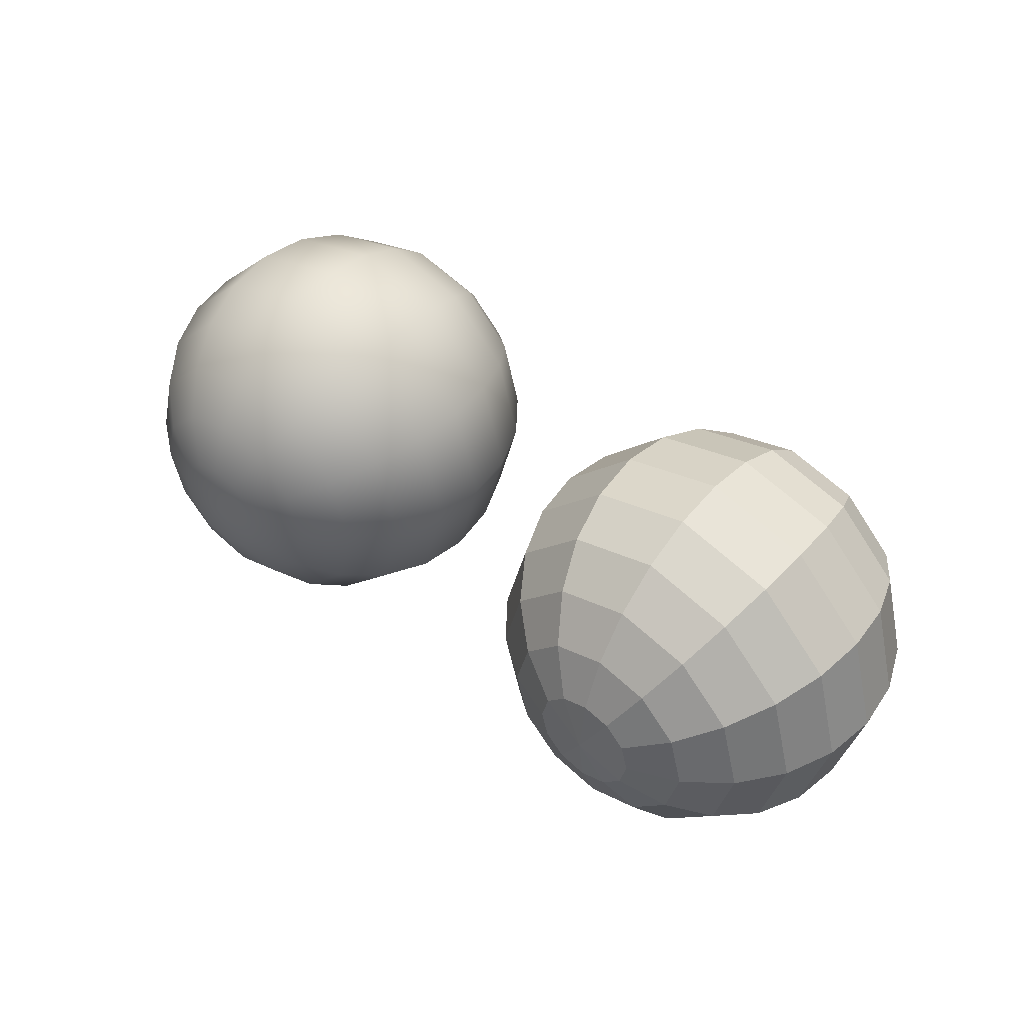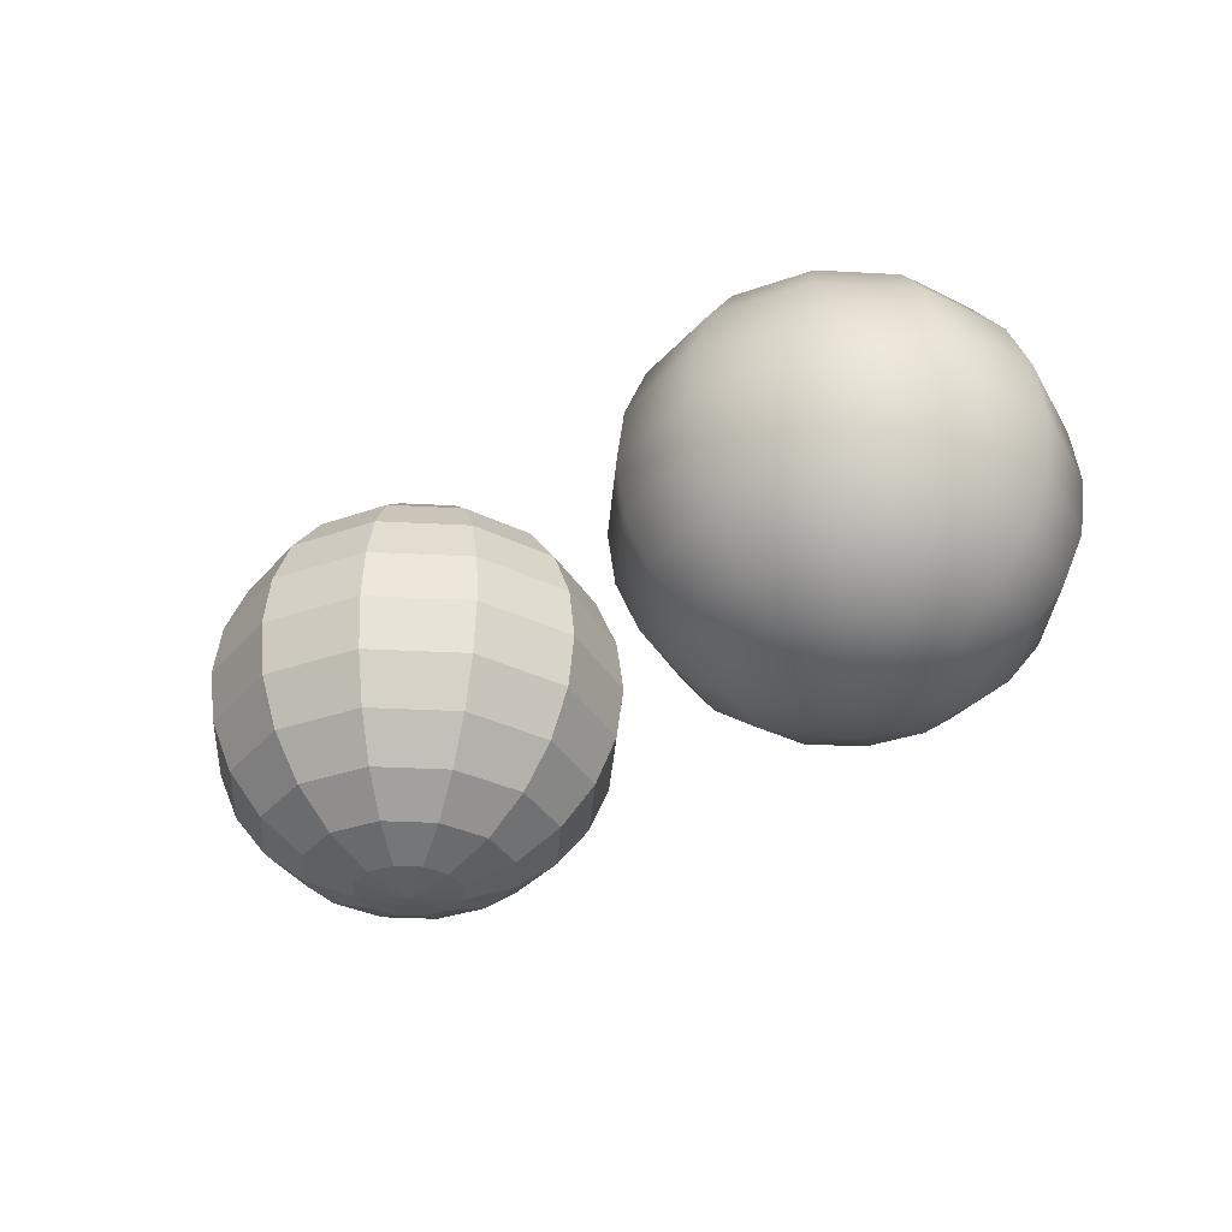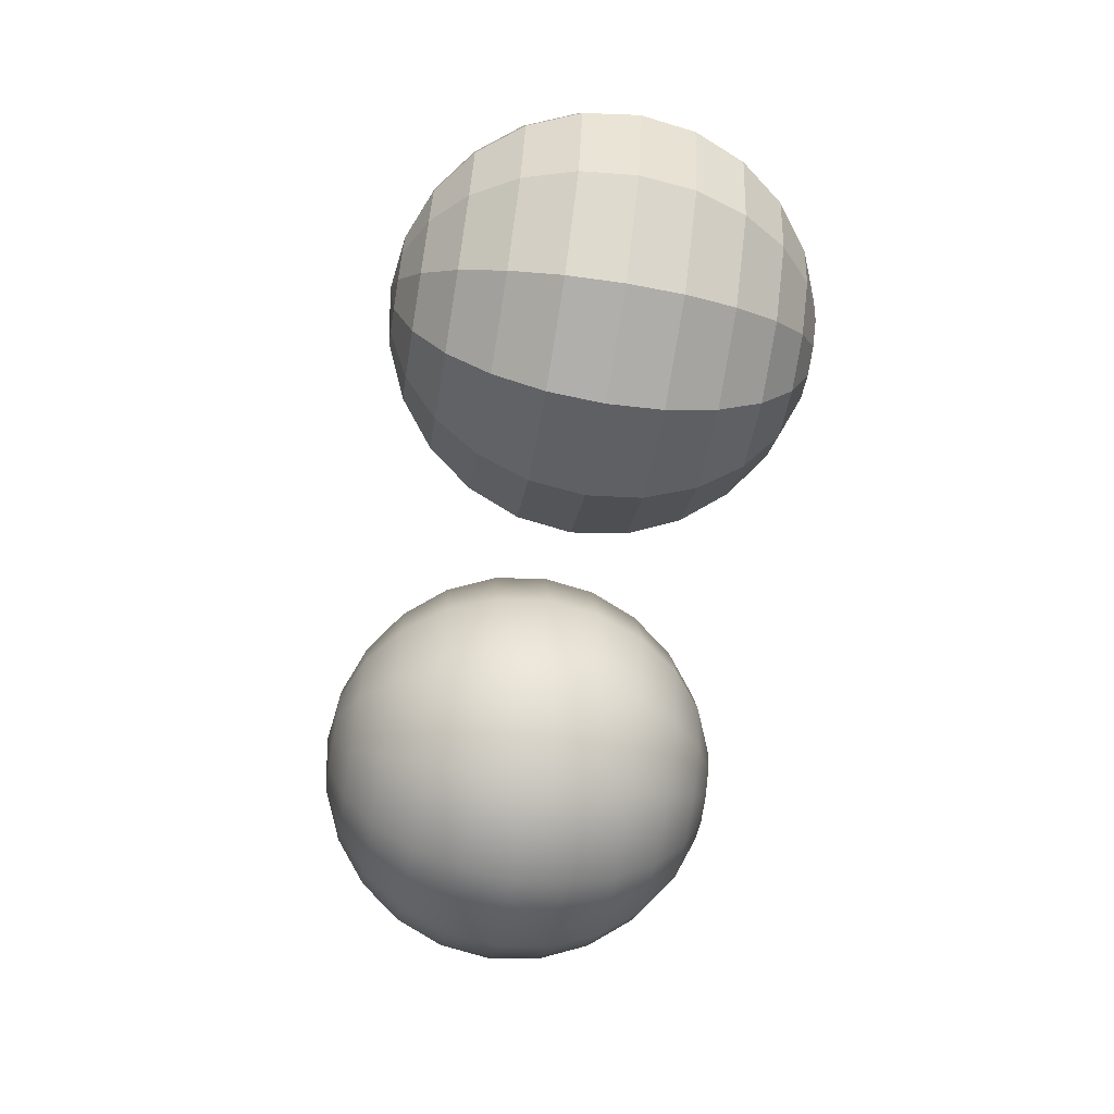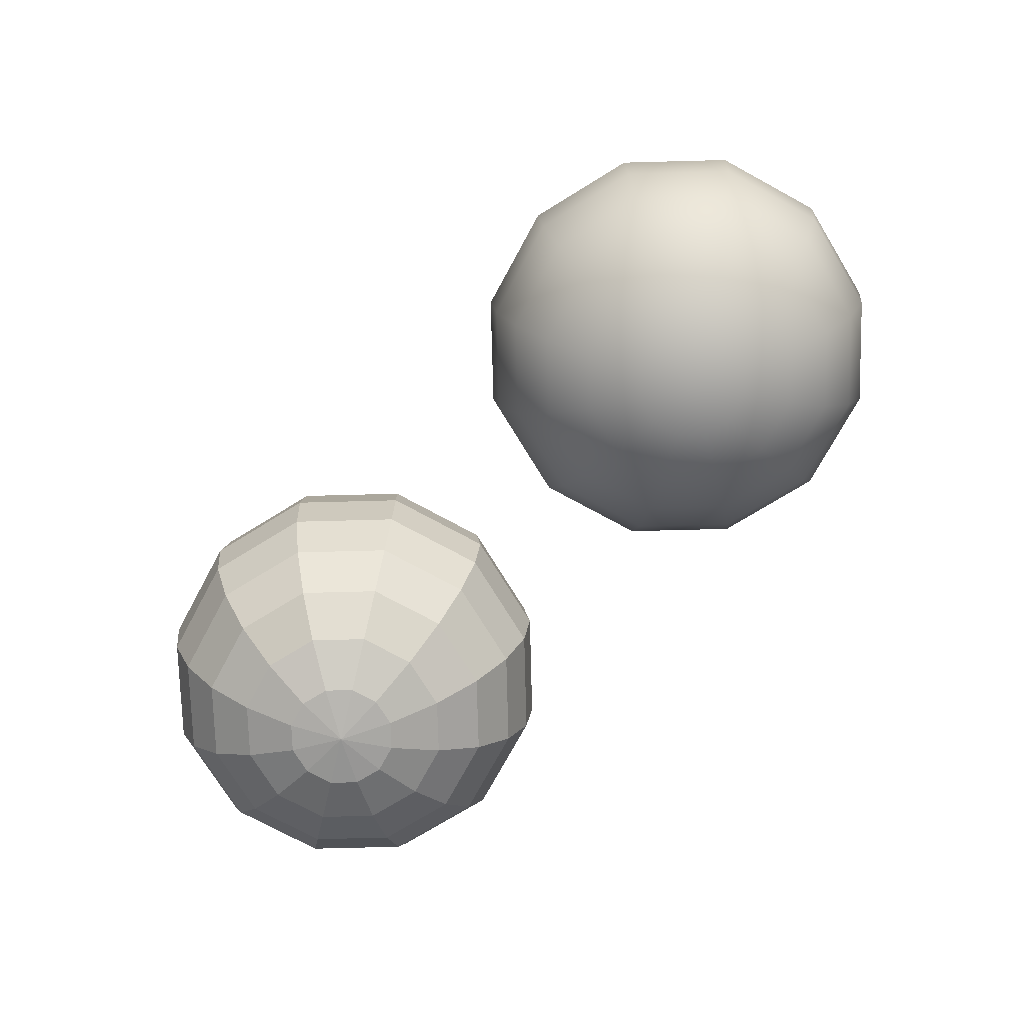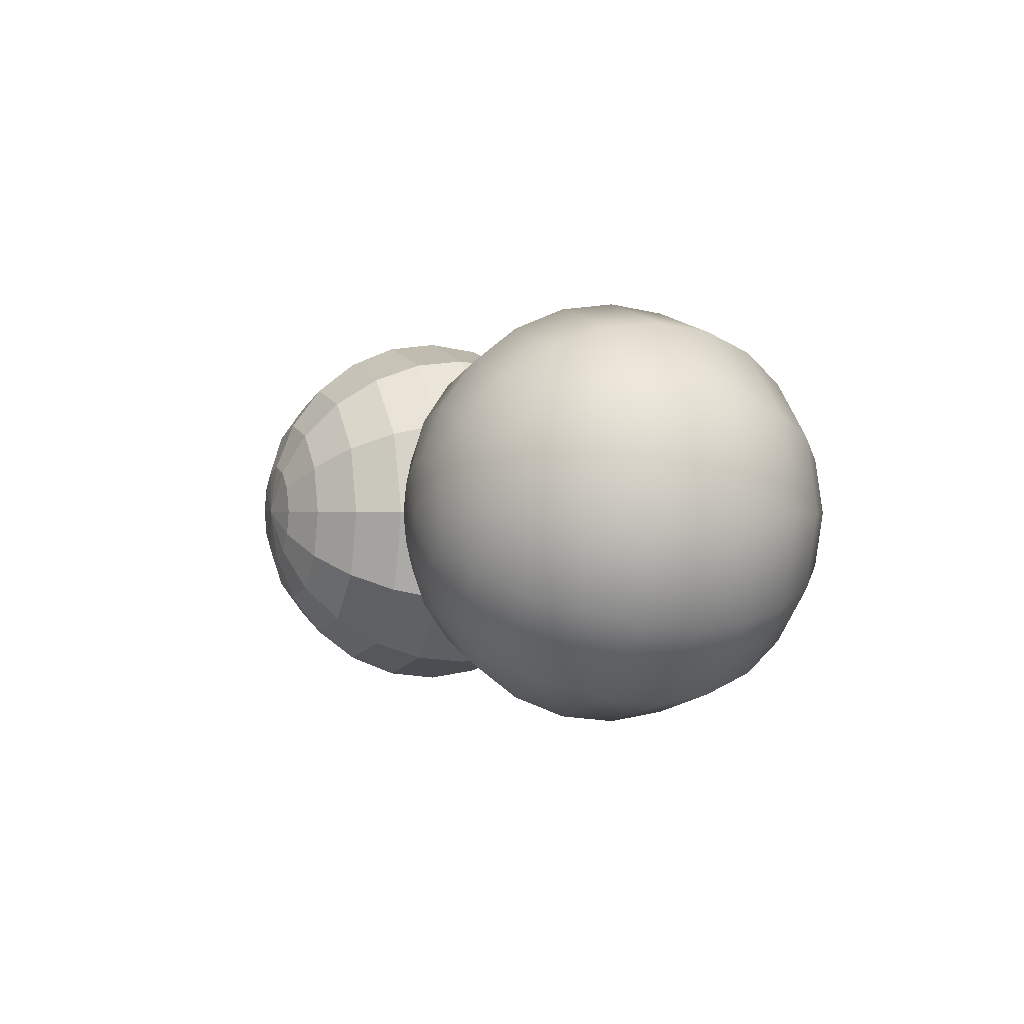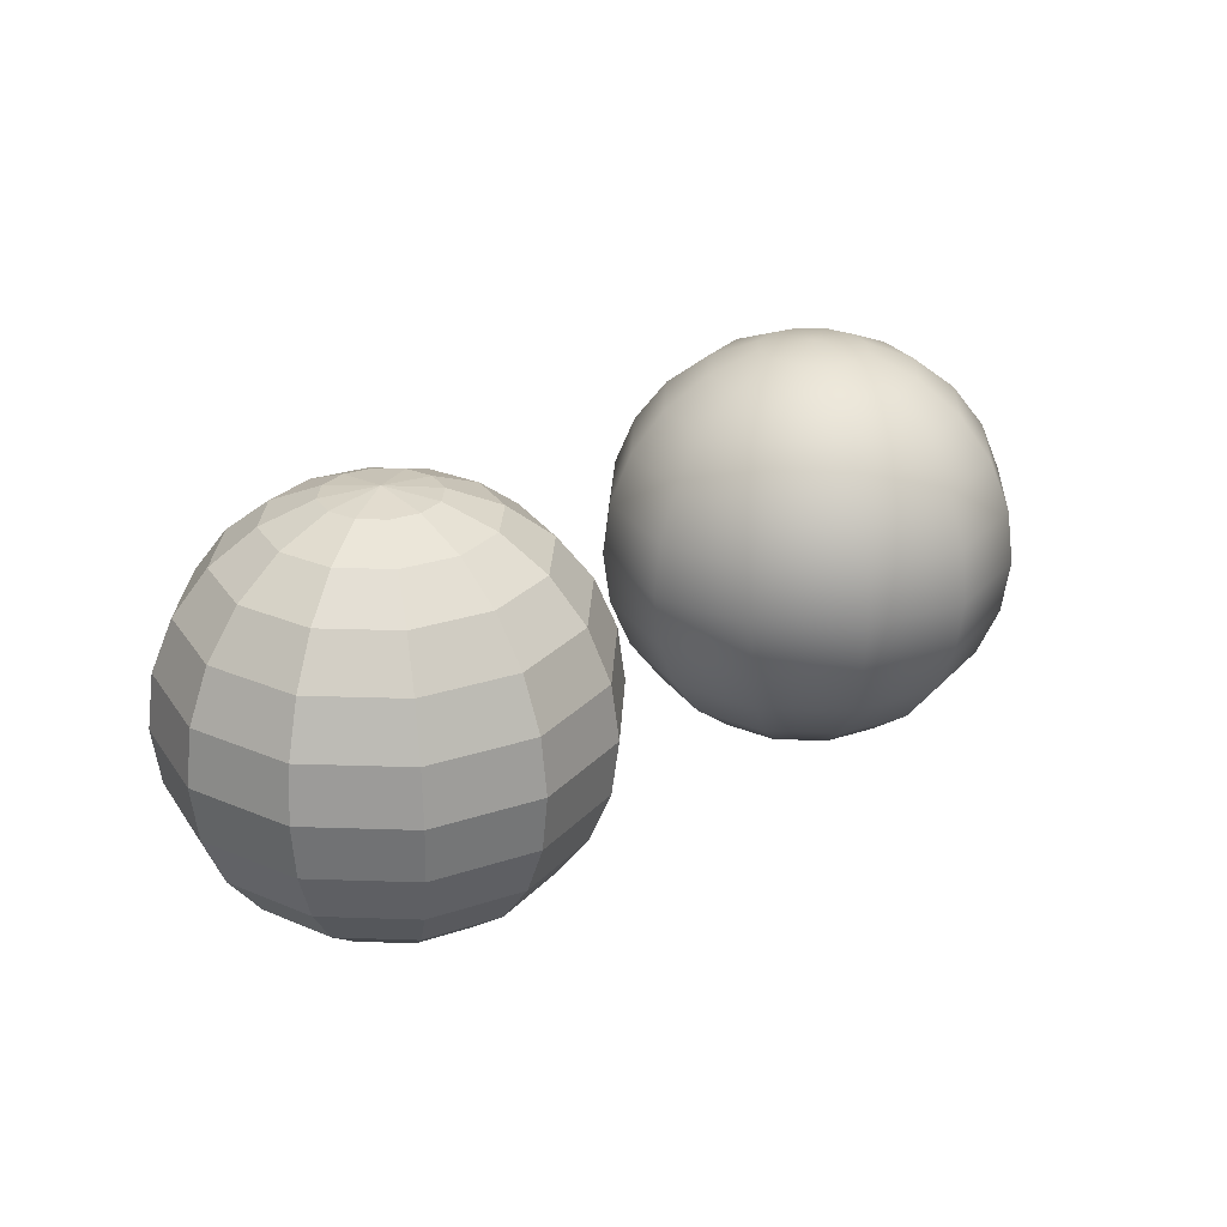
<metadata>
{"format":"obj","ext":"obj","renderer":"f3d","projection":"perspective","resolution":1024,"background":"white","views":[{"elev":46.0,"azim":39.6,"up":"+Z"},{"elev":-33.4,"azim":-139.2,"up":"+Y"},{"elev":-63.4,"azim":80.4,"up":"+Z"},{"elev":-74.3,"azim":-133.5,"up":"+Y"},{"elev":0.2,"azim":-112.5,"up":"+Z"},{"elev":27.0,"azim":137.9,"up":"+Y"}]}
</metadata>
<code>
v -8.207 0.2726 -1.035
v -8.965 0.2726 -1.793
v -10 0.2726 -2.071
v -11.04 0.2726 -1.793
v -11.79 0.2726 -1.035
v -12.07 0.2726 0
v -11.79 0.2726 1.035
v -11.04 0.2726 1.793
v -10 0.2726 2.071
v -8.965 0.2726 1.793
v -8.207 0.2726 1.035
v -7.929 0.2726 0
v -6.536 1.072 -2
v -8 1.072 -3.464
v -10 1.072 -4
v -12 1.072 -3.464
v -13.46 1.072 -2
v -14 1.072 0
v -13.46 1.072 2
v -12 1.072 3.464
v -10 1.072 4
v -8 1.072 3.464
v -6.536 1.072 2
v -6 1.072 0
v -5.101 2.343 -2.828
v -7.172 2.343 -4.899
v -10 2.343 -5.657
v -12.83 2.343 -4.899
v -14.9 2.343 -2.828
v -15.66 2.343 0
v -14.9 2.343 2.828
v -12.83 2.343 4.899
v -10 2.343 5.657
v -7.172 2.343 4.899
v -5.101 2.343 2.828
v -4.343 2.343 0
v -4 4 -3.464
v -6.536 4 -6
v -10 4 -6.928
v -13.46 4 -6
v -16 4 -3.464
v -16.93 4 0
v -16 4 3.464
v -13.46 4 6
v -10 4 6.928
v -6.536 4 6
v -4 4 3.464
v -3.072 4 0
v -3.308 5.929 -3.864
v -6.136 5.929 -6.692
v -10 5.929 -7.727
v -13.86 5.929 -6.692
v -16.69 5.929 -3.864
v -17.73 5.929 0
v -16.69 5.929 3.864
v -13.86 5.929 6.692
v -10 5.929 7.727
v -6.136 5.929 6.692
v -3.308 5.929 3.864
v -2.273 5.929 0
v -3.072 8 -4
v -6 8 -6.928
v -10 8 -8
v -14 8 -6.928
v -16.93 8 -4
v -18 8 0
v -16.93 8 4
v -14 8 6.928
v -10 8 8
v -6 8 6.928
v -3.072 8 4
v -2 8 0
v -3.308 10.07 -3.864
v -6.136 10.07 -6.692
v -10 10.07 -7.727
v -13.86 10.07 -6.692
v -16.69 10.07 -3.864
v -17.73 10.07 0
v -16.69 10.07 3.864
v -13.86 10.07 6.692
v -10 10.07 7.727
v -6.136 10.07 6.692
v -3.308 10.07 3.864
v -2.273 10.07 0
v -4 12 -3.464
v -6.536 12 -6
v -10 12 -6.928
v -13.46 12 -6
v -16 12 -3.464
v -16.93 12 0
v -16 12 3.464
v -13.46 12 6
v -10 12 6.928
v -6.536 12 6
v -4 12 3.464
v -3.072 12 0
v -5.101 13.66 -2.828
v -7.172 13.66 -4.899
v -10 13.66 -5.657
v -12.83 13.66 -4.899
v -14.9 13.66 -2.828
v -15.66 13.66 0
v -14.9 13.66 2.828
v -12.83 13.66 4.899
v -10 13.66 5.657
v -7.172 13.66 4.899
v -5.101 13.66 2.828
v -4.343 13.66 0
v -6.536 14.93 -2
v -8 14.93 -3.464
v -10 14.93 -4
v -12 14.93 -3.464
v -13.46 14.93 -2
v -14 14.93 0
v -13.46 14.93 2
v -12 14.93 3.464
v -10 14.93 4
v -8 14.93 3.464
v -6.536 14.93 2
v -6 14.93 0
v -8.207 15.73 -1.035
v -8.965 15.73 -1.793
v -10 15.73 -2.071
v -11.04 15.73 -1.793
v -11.79 15.73 -1.035
v -12.07 15.73 0
v -11.79 15.73 1.035
v -11.04 15.73 1.793
v -10 15.73 2.071
v -8.965 15.73 1.793
v -8.207 15.73 1.035
v -7.929 15.73 0
v -10 0 0
v -10 16 0
f 1 2 14 13
f 2 3 15 14
f 3 4 16 15
f 4 5 17 16
f 5 6 18 17
f 6 7 19 18
f 7 8 20 19
f 8 9 21 20
f 9 10 22 21
f 10 11 23 22
f 11 12 24 23
f 12 1 13 24
f 13 14 26 25
f 14 15 27 26
f 15 16 28 27
f 16 17 29 28
f 17 18 30 29
f 18 19 31 30
f 19 20 32 31
f 20 21 33 32
f 21 22 34 33
f 22 23 35 34
f 23 24 36 35
f 24 13 25 36
f 25 26 38 37
f 26 27 39 38
f 27 28 40 39
f 28 29 41 40
f 29 30 42 41
f 30 31 43 42
f 31 32 44 43
f 32 33 45 44
f 33 34 46 45
f 34 35 47 46
f 35 36 48 47
f 36 25 37 48
f 37 38 50 49
f 38 39 51 50
f 39 40 52 51
f 40 41 53 52
f 41 42 54 53
f 42 43 55 54
f 43 44 56 55
f 44 45 57 56
f 45 46 58 57
f 46 47 59 58
f 47 48 60 59
f 48 37 49 60
f 49 50 62 61
f 50 51 63 62
f 51 52 64 63
f 52 53 65 64
f 53 54 66 65
f 54 55 67 66
f 55 56 68 67
f 56 57 69 68
f 57 58 70 69
f 58 59 71 70
f 59 60 72 71
f 60 49 61 72
f 61 62 74 73
f 62 63 75 74
f 63 64 76 75
f 64 65 77 76
f 65 66 78 77
f 66 67 79 78
f 67 68 80 79
f 68 69 81 80
f 69 70 82 81
f 70 71 83 82
f 71 72 84 83
f 72 61 73 84
f 73 74 86 85
f 74 75 87 86
f 75 76 88 87
f 76 77 89 88
f 77 78 90 89
f 78 79 91 90
f 79 80 92 91
f 80 81 93 92
f 81 82 94 93
f 82 83 95 94
f 83 84 96 95
f 84 73 85 96
f 85 86 98 97
f 86 87 99 98
f 87 88 100 99
f 88 89 101 100
f 89 90 102 101
f 90 91 103 102
f 91 92 104 103
f 92 93 105 104
f 93 94 106 105
f 94 95 107 106
f 95 96 108 107
f 96 85 97 108
f 97 98 110 109
f 98 99 111 110
f 99 100 112 111
f 100 101 113 112
f 101 102 114 113
f 102 103 115 114
f 103 104 116 115
f 104 105 117 116
f 105 106 118 117
f 106 107 119 118
f 107 108 120 119
f 108 97 109 120
f 109 110 122 121
f 110 111 123 122
f 111 112 124 123
f 112 113 125 124
f 113 114 126 125
f 114 115 127 126
f 115 116 128 127
f 116 117 129 128
f 117 118 130 129
f 118 119 131 130
f 119 120 132 131
f 120 109 121 132
f 2 1 133
f 3 2 133
f 4 3 133
f 5 4 133
f 6 5 133
f 7 6 133
f 8 7 133
f 9 8 133
f 10 9 133
f 11 10 133
f 12 11 133
f 1 12 133
f 121 122 134
f 122 123 134
f 123 124 134
f 124 125 134
f 125 126 134
f 126 127 134
f 127 128 134
f 128 129 134
f 129 130 134
f 130 131 134
f 131 132 134
f 132 121 134
v 11.79 0.2726 -1.035
v 11.04 0.2726 -1.793
v 10 0.2726 -2.071
v 8.965 0.2726 -1.793
v 8.207 0.2726 -1.035
v 7.929 0.2726 0
v 8.207 0.2726 1.035
v 8.965 0.2726 1.793
v 10 0.2726 2.071
v 11.04 0.2726 1.793
v 11.79 0.2726 1.035
v 12.07 0.2726 0
v 13.46 1.072 -2
v 12 1.072 -3.464
v 10 1.072 -4
v 8 1.072 -3.464
v 6.536 1.072 -2
v 6 1.072 0
v 6.536 1.072 2
v 8 1.072 3.464
v 10 1.072 4
v 12 1.072 3.464
v 13.46 1.072 2
v 14 1.072 0
v 14.9 2.343 -2.828
v 12.83 2.343 -4.899
v 10 2.343 -5.657
v 7.172 2.343 -4.899
v 5.101 2.343 -2.828
v 4.343 2.343 0
v 5.101 2.343 2.828
v 7.172 2.343 4.899
v 10 2.343 5.657
v 12.83 2.343 4.899
v 14.9 2.343 2.828
v 15.66 2.343 0
v 16 4 -3.464
v 13.46 4 -6
v 10 4 -6.928
v 6.536 4 -6
v 4 4 -3.464
v 3.072 4 0
v 4 4 3.464
v 6.536 4 6
v 10 4 6.928
v 13.46 4 6
v 16 4 3.464
v 16.93 4 0
v 16.69 5.929 -3.864
v 13.86 5.929 -6.692
v 10 5.929 -7.727
v 6.136 5.929 -6.692
v 3.308 5.929 -3.864
v 2.273 5.929 0
v 3.308 5.929 3.864
v 6.136 5.929 6.692
v 10 5.929 7.727
v 13.86 5.929 6.692
v 16.69 5.929 3.864
v 17.73 5.929 0
v 16.93 8 -4
v 14 8 -6.928
v 10 8 -8
v 6 8 -6.928
v 3.072 8 -4
v 2 8 0
v 3.072 8 4
v 6 8 6.928
v 10 8 8
v 14 8 6.928
v 16.93 8 4
v 18 8 0
v 16.69 10.07 -3.864
v 13.86 10.07 -6.692
v 10 10.07 -7.727
v 6.136 10.07 -6.692
v 3.308 10.07 -3.864
v 2.273 10.07 0
v 3.308 10.07 3.864
v 6.136 10.07 6.692
v 10 10.07 7.727
v 13.86 10.07 6.692
v 16.69 10.07 3.864
v 17.73 10.07 0
v 16 12 -3.464
v 13.46 12 -6
v 10 12 -6.928
v 6.536 12 -6
v 4 12 -3.464
v 3.072 12 0
v 4 12 3.464
v 6.536 12 6
v 10 12 6.928
v 13.46 12 6
v 16 12 3.464
v 16.93 12 0
v 14.9 13.66 -2.828
v 12.83 13.66 -4.899
v 10 13.66 -5.657
v 7.172 13.66 -4.899
v 5.101 13.66 -2.828
v 4.343 13.66 0
v 5.101 13.66 2.828
v 7.172 13.66 4.899
v 10 13.66 5.657
v 12.83 13.66 4.899
v 14.9 13.66 2.828
v 15.66 13.66 0
v 13.46 14.93 -2
v 12 14.93 -3.464
v 10 14.93 -4
v 8 14.93 -3.464
v 6.536 14.93 -2
v 6 14.93 0
v 6.536 14.93 2
v 8 14.93 3.464
v 10 14.93 4
v 12 14.93 3.464
v 13.46 14.93 2
v 14 14.93 0
v 11.79 15.73 -1.035
v 11.04 15.73 -1.793
v 10 15.73 -2.071
v 8.965 15.73 -1.793
v 8.207 15.73 -1.035
v 7.929 15.73 0
v 8.207 15.73 1.035
v 8.965 15.73 1.793
v 10 15.73 2.071
v 11.04 15.73 1.793
v 11.79 15.73 1.035
v 12.07 15.73 0
v 10 0 0
v 10 16 0
f 135 136 148 147
f 136 137 149 148
f 137 138 150 149
f 138 139 151 150
f 139 140 152 151
f 140 141 153 152
f 141 142 154 153
f 142 143 155 154
f 143 144 156 155
f 144 145 157 156
f 145 146 158 157
f 146 135 147 158
f 147 148 160 159
f 148 149 161 160
f 149 150 162 161
f 150 151 163 162
f 151 152 164 163
f 152 153 165 164
f 153 154 166 165
f 154 155 167 166
f 155 156 168 167
f 156 157 169 168
f 157 158 170 169
f 158 147 159 170
f 159 160 172 171
f 160 161 173 172
f 161 162 174 173
f 162 163 175 174
f 163 164 176 175
f 164 165 177 176
f 165 166 178 177
f 166 167 179 178
f 167 168 180 179
f 168 169 181 180
f 169 170 182 181
f 170 159 171 182
f 171 172 184 183
f 172 173 185 184
f 173 174 186 185
f 174 175 187 186
f 175 176 188 187
f 176 177 189 188
f 177 178 190 189
f 178 179 191 190
f 179 180 192 191
f 180 181 193 192
f 181 182 194 193
f 182 171 183 194
f 183 184 196 195
f 184 185 197 196
f 185 186 198 197
f 186 187 199 198
f 187 188 200 199
f 188 189 201 200
f 189 190 202 201
f 190 191 203 202
f 191 192 204 203
f 192 193 205 204
f 193 194 206 205
f 194 183 195 206
f 195 196 208 207
f 196 197 209 208
f 197 198 210 209
f 198 199 211 210
f 199 200 212 211
f 200 201 213 212
f 201 202 214 213
f 202 203 215 214
f 203 204 216 215
f 204 205 217 216
f 205 206 218 217
f 206 195 207 218
f 207 208 220 219
f 208 209 221 220
f 209 210 222 221
f 210 211 223 222
f 211 212 224 223
f 212 213 225 224
f 213 214 226 225
f 214 215 227 226
f 215 216 228 227
f 216 217 229 228
f 217 218 230 229
f 218 207 219 230
f 219 220 232 231
f 220 221 233 232
f 221 222 234 233
f 222 223 235 234
f 223 224 236 235
f 224 225 237 236
f 225 226 238 237
f 226 227 239 238
f 227 228 240 239
f 228 229 241 240
f 229 230 242 241
f 230 219 231 242
f 231 232 244 243
f 232 233 245 244
f 233 234 246 245
f 234 235 247 246
f 235 236 248 247
f 236 237 249 248
f 237 238 250 249
f 238 239 251 250
f 239 240 252 251
f 240 241 253 252
f 241 242 254 253
f 242 231 243 254
f 243 244 256 255
f 244 245 257 256
f 245 246 258 257
f 246 247 259 258
f 247 248 260 259
f 248 249 261 260
f 249 250 262 261
f 250 251 263 262
f 251 252 264 263
f 252 253 265 264
f 253 254 266 265
f 254 243 255 266
f 136 135 267
f 137 136 267
f 138 137 267
f 139 138 267
f 140 139 267
f 141 140 267
f 142 141 267
f 143 142 267
f 144 143 267
f 145 144 267
f 146 145 267
f 135 146 267
f 255 256 268
f 256 257 268
f 257 258 268
f 258 259 268
f 259 260 268
f 260 261 268
f 261 262 268
f 262 263 268
f 263 264 268
f 264 265 268
f 265 266 268
f 266 255 268

</code>
